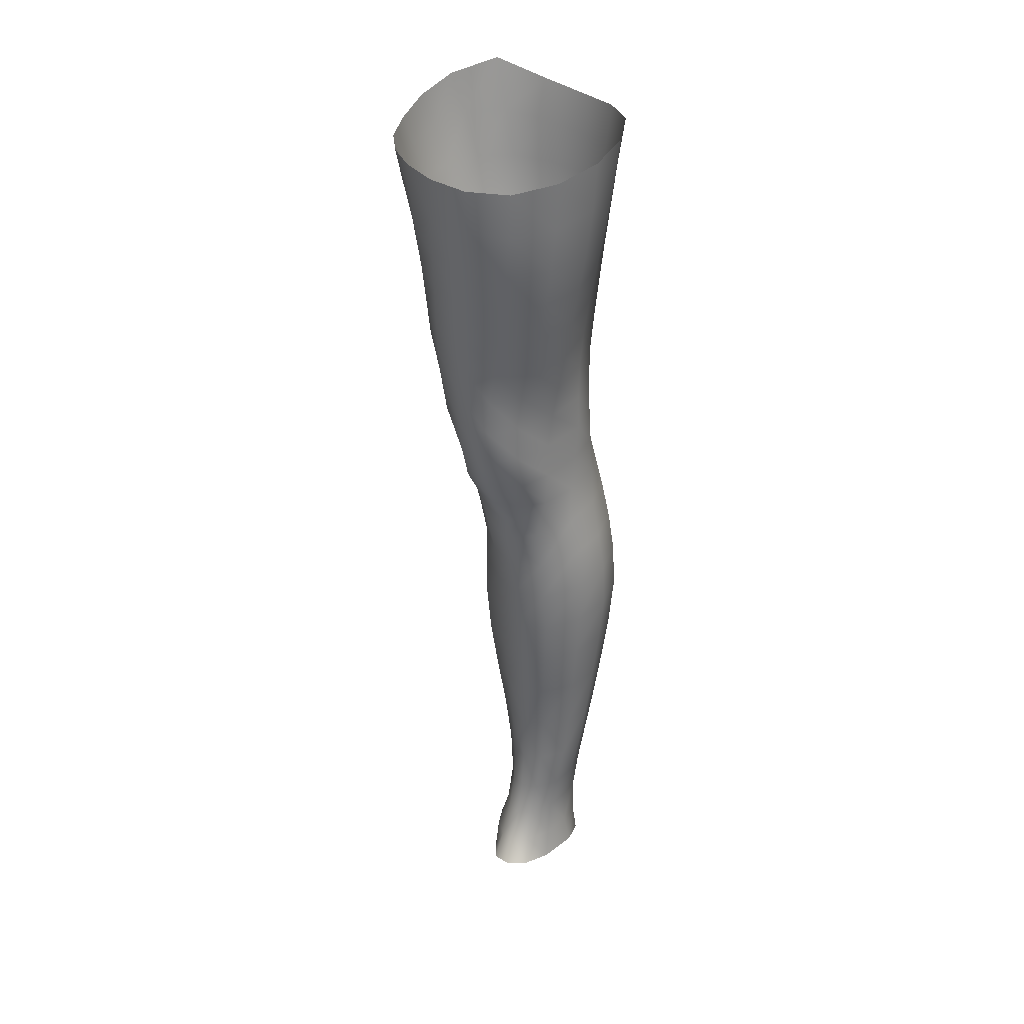
<metadata>
{"format":"obj","ext":"obj","renderer":"f3d","projection":"perspective","resolution":1024,"background":"white","views":[{"elev":26.9,"azim":26.7,"up":"+Y"}]}
</metadata>
<code>
o SMPLX-mesh-male.001
v 0.1814 -0.6081 -0.01495
v 0.1797 -0.6175 0.0236
v 0.1471 -0.599 -0.07528
v 0.116 -0.5966 -0.09067
v 0.1648 -0.6257 0.05924
v 0.1381 -0.6312 0.08467
v 0.1053 -0.63 0.0948
v 0.0798 -0.589 -0.09545
v 0.04002 -0.5739 -0.0853
v 0.04857 -0.6154 -0.0843
v 0.08281 -0.6222 -0.09217
v 0.1646 -0.6365 -0.04966
v 0.1702 -0.6013 -0.04972
v 0.1435 -0.6321 -0.07368
v 0.1761 -0.6445 -0.01616
v 0.176 -0.654 0.02132
v 0.135 -0.6658 0.08123
v 0.1021 -0.6631 0.09022
v 0.02334 -0.6184 0.05419
v 0.04471 -0.6223 0.07353
v 0.04277 -0.6493 0.06607
v 0.02264 -0.6428 0.04417
v 0.01273 -0.5838 -0.05633
v 0.002483 -0.5958 -0.02547
v 0.007023 -0.6227 -0.03537
v 0.02128 -0.6164 -0.06326
v 0.1239 -0.7279 0.07095
v 0.09147 -0.7258 0.0774
v 0.09717 -0.6952 0.08437
v 0.13 -0.6981 0.07659
v 0.01314 -0.6655 0.009594
v 0.0235 -0.6708 0.03365
v 0.02636 -0.7006 0.02385
v 0.01865 -0.6958 -0.000626
v 0.0232 -0.7268 -0.007914
v 0.02785 -0.7326 0.01696
v 0.02835 -0.7635 0.008482
v 0.02566 -0.7573 -0.01521
v 0.1611 -0.6629 0.05606
v 0.1647 -0.72 0.01977
v 0.1507 -0.7264 0.04988
v 0.1566 -0.696 0.05338
v 0.1708 -0.6889 0.02064
v 0.1157 -0.6285 -0.08804
v 0.009609 -0.6376 0.02048
v 0.00864 -0.6145 0.03158
v 0.02357 -0.6889 -0.04918
v 0.03851 -0.6869 -0.07119
v 0.02957 -0.6529 -0.06833
v 0.01452 -0.6557 -0.04305
v 0.1409 -0.695 -0.06959
v 0.1571 -0.7011 -0.04548
v 0.1609 -0.67 -0.04714
v 0.1422 -0.6643 -0.07165
v 0.1649 -0.7102 -0.01346
v 0.171 -0.6787 -0.0144
v 0.1523 -0.7799 0.01741
v 0.1362 -0.7854 0.04341
v 0.1438 -0.7562 0.04666
v 0.1585 -0.7501 0.0186
v 0.1541 -0.7701 -0.01384
v 0.1591 -0.7401 -0.01344
v 0.1538 -0.7306 -0.04408
v 0.1508 -0.7606 -0.04239
v 0.1369 -0.7534 -0.06342
v 0.1393 -0.7241 -0.06678
v 0.1177 -0.7201 -0.0821
v 0.1177 -0.7488 -0.07831
v 0.09337 -0.7176 -0.08782
v 0.06835 -0.7166 -0.08367
v 0.07363 -0.7455 -0.08125
v 0.0961 -0.7463 -0.08409
v 0.03678 -0.7492 -0.05728
v 0.05254 -0.7467 -0.07275
v 0.04623 -0.7176 -0.07218
v 0.03113 -0.7199 -0.05324
v 0.05839 -0.8638 -0.07035
v 0.07525 -0.8608 -0.07463
v 0.06927 -0.8315 -0.0737
v 0.05109 -0.8342 -0.06856
v 0.09195 -0.8591 -0.08017
v 0.1096 -0.8594 -0.07961
v 0.1044 -0.8308 -0.07743
v 0.08696 -0.8304 -0.07715
v 0.1352 -0.8385 -0.05559
v 0.1208 -0.8331 -0.07073
v 0.1261 -0.8616 -0.07244
v 0.1392 -0.8669 -0.05699
v 0.1514 -0.874 -0.03759
v 0.15 -0.8457 -0.03799
v 0.148 -0.8817 -0.01432
v 0.1507 -0.8539 -0.01523
v 0.1361 -0.862 0.01251
v 0.1363 -0.8888 0.01299
v 0.03569 -0.8796 -0.02623
v 0.0356 -0.8729 -0.04609
v 0.02933 -0.844 -0.03961
v 0.032 -0.8508 -0.02008
v 0.05787 -0.8614 0.01979
v 0.07289 -0.865 0.04496
v 0.07261 -0.8923 0.0344
v 0.05908 -0.8896 0.01035
v 0.151 -0.7984 -0.01444
v 0.146 -0.8081 0.0154
v 0.1345 -0.7821 -0.05983
v 0.1486 -0.7895 -0.04041
v 0.04152 -0.7775 -0.06127
v 0.05826 -0.7748 -0.07335
v 0.02847 -0.7933 -0.000793
v 0.02632 -0.7867 -0.02302
v 0.1047 -0.8139 0.05665
v 0.1289 -0.8129 0.04094
v 0.1253 -0.8404 0.04011
v 0.1018 -0.8413 0.05531
v 0.1501 -0.8269 -0.01515
v 0.1483 -0.8176 -0.03917
v 0.1336 -0.8103 -0.05689
v 0.1185 -0.8051 -0.07167
v 0.1009 -0.8028 -0.07765
v 0.08289 -0.8022 -0.07688
v 0.06391 -0.803 -0.07358
v 0.046 -0.8055 -0.06494
v 0.02758 -0.8154 -0.03158
v 0.03036 -0.8223 -0.01113
v 0.09836 -0.8678 0.05322
v 0.1246 -0.8672 0.04005
v 0.1238 -0.8925 0.0354
v 0.09666 -0.8929 0.04452
v 0.0968 -0.9152 0.03268
v 0.07664 -0.9136 0.02185
v 0.09731 -0.8887 -0.08413
v 0.1151 -0.8891 -0.08233
v 0.1311 -0.8914 -0.07452
v 0.1523 -0.9019 -0.039
v 0.1468 -0.9101 -0.01166
v 0.1336 -0.9158 0.01203
v 0.1189 -0.9148 0.02853
v 0.0509 -0.9318 -0.05361
v 0.04432 -0.9018 -0.04938
v 0.04339 -0.9072 -0.03137
v 0.05061 -0.9362 -0.03531
v 0.06866 -0.9252 -0.0804
v 0.08418 -0.9221 -0.09007
v 0.08072 -0.8907 -0.0793
v 0.06611 -0.894 -0.07039
v 0.1027 -0.9203 -0.09319
v 0.1213 -0.9203 -0.08944
v 0.1386 -0.9216 -0.08064
v 0.1452 -0.8954 -0.06035
v 0.1517 -0.9252 -0.06395
v 0.1546 -0.932 -0.03899
v 0.1483 -0.9402 -0.006518
v 0.1298 -0.9776 0.01172
v 0.1268 -0.9464 0.01473
v 0.1516 -0.9713 -0.007087
v 0.1036 -1.082 -0.000437
v 0.1284 -1.079 -0.00076
v 0.1243 -1.116 -0.00747
v 0.1028 -1.119 -0.007002
v 0.05296 -0.9667 -0.03927
v 0.05176 -0.9642 -0.05983
v 0.0684 -0.9586 -0.08984
v 0.08622 -0.9554 -0.09907
v 0.1646 -0.9965 -0.04269
v 0.1607 -0.9636 -0.03872
v 0.158 -0.9571 -0.06646
v 0.1615 -0.9911 -0.07078
v 0.05121 -1.071 -0.05018
v 0.05084 -1.069 -0.07093
v 0.04788 -1.034 -0.06929
v 0.04857 -1.036 -0.04653
v 0.06721 -0.9939 -0.09662
v 0.06708 -1.03 -0.1006
v 0.08565 -1.027 -0.1097
v 0.08554 -0.9905 -0.1061
v 0.1596 -1.07 -0.04832
v 0.1644 -1.032 -0.046
v 0.1617 -1.028 -0.07368
v 0.1574 -1.067 -0.07418
v 0.1548 -1.003 -0.01159
v 0.154 -1.038 -0.01617
v 0.1317 -1.044 0.003984
v 0.1308 -1.009 0.009051
v 0.1043 -1.045 0.005153
v 0.103 -1.011 0.009123
v 0.06481 -1.148 -0.06968
v 0.05858 -1.108 -0.07012
v 0.05805 -1.111 -0.05136
v 0.06477 -1.152 -0.05323
v 0.08839 -1.065 -0.1081
v 0.07019 -1.066 -0.1001
v 0.0755 -1.105 -0.09548
v 0.09096 -1.104 -0.1029
v 0.1472 -1.152 -0.05109
v 0.1536 -1.11 -0.04983
v 0.1513 -1.108 -0.07328
v 0.1442 -1.15 -0.07274
v 0.1211 -1.157 -0.01485
v 0.1457 -1.113 -0.02334
v 0.14 -1.155 -0.02894
v 0.1169 -1.197 -0.01885
v 0.09988 -1.2 -0.01797
v 0.1014 -1.159 -0.01391
v 0.06978 -1.192 -0.05387
v 0.06868 -1.188 -0.06945
v 0.09021 -1.184 -0.09703
v 0.09157 -1.145 -0.09906
v 0.07773 -1.146 -0.09188
v 0.07784 -1.186 -0.08996
v 0.1241 -1.148 -0.09685
v 0.1078 -1.145 -0.1008
v 0.1057 -1.184 -0.09844
v 0.1207 -1.187 -0.09389
v 0.1375 -1.189 -0.07158
v 0.1364 -1.149 -0.08756
v 0.1305 -1.188 -0.08474
v 0.1407 -1.19 -0.05141
v 0.1342 -1.194 -0.03089
v 0.04178 -0.6785 0.05832
v 0.04097 -0.7099 0.04902
v 0.03857 -0.7717 0.03237
v 0.04033 -0.7417 0.04116
v 0.03904 -0.8009 0.02178
v 0.0406 -0.8296 0.0104
v 0.04219 -0.858 -0.000634
v 0.0446 -0.8856 -0.008542
v 0.05067 -0.9125 -0.01314
v 0.05768 -0.9411 -0.01523
v 0.06027 -1.002 -0.02255
v 0.05023 -1 -0.04275
v 0.0617 -0.9702 -0.0195
v 0.06104 -1.075 -0.02796
v 0.05901 -1.037 -0.02483
v 0.06589 -1.115 -0.032
v 0.07157 -1.157 -0.03649
v 0.07646 -1.196 -0.03819
v 0.1401 -0.8346 0.01346
v 0.1178 -0.7772 -0.0742
v 0.09863 -0.7746 -0.0801
v 0.07835 -0.7738 -0.07871
v 0.05518 -0.8075 0.0439
v 0.07732 -0.8118 0.05758
v 0.07474 -0.8387 0.05139
v 0.05362 -0.8358 0.03421
v 0.1005 -0.982 0.01188
v 0.0801 -1.007 -0.005613
v 0.07873 -0.9764 -0.001227
v 0.1002 -0.956 0.01735
v 0.1278 -0.9523 -0.09747
v 0.1456 -0.9534 -0.08648
v 0.1305 -0.9864 -0.1049
v 0.107 -0.953 -0.1013
v 0.1083 -0.9877 -0.1092
v 0.05988 -0.7506 0.0608
v 0.08601 -0.7553 0.06995
v 0.08168 -0.7838 0.06268
v 0.0567 -0.779 0.05205
v 0.002397 -0.6071 0.004808
v 0.06967 -0.6571 0.0835
v 0.07296 -0.6261 0.08962
v 0.06645 -0.6887 0.07616
v 0.06342 -0.7199 0.06857
v 0.06416 -0.915 0.004162
v 0.07499 -0.945 0.005216
v 0.08098 -1.042 -0.009411
v 0.08194 -1.079 -0.01361
v 0.0834 -1.118 -0.01858
v 0.08501 -1.16 -0.02346
v 0.08665 -1.199 -0.02565
v 0.004818 -0.6307 -0.006447
v 0.01051 -0.6604 -0.0161
v 0.01783 -0.6918 -0.0247
v 0.06253 -0.6865 -0.08567
v 0.09018 -0.6881 -0.09061
v 0.08659 -0.6566 -0.09174
v 0.0557 -0.6532 -0.08574
v 0.1174 -0.691 -0.08506
v 0.1166 -0.6605 -0.08676
v 0.1103 -0.7856 0.05938
v 0.1082 -1.025 -0.1126
v 0.129 -1.064 -0.1056
v 0.1305 -1.024 -0.108
v 0.1089 -1.064 -0.1102
v 0.1494 -1.025 -0.09457
v 0.1488 -0.9876 -0.09199
v 0.1504 -1.074 -0.01907
v 0.1091 -1.105 -0.105
v 0.127 -1.106 -0.1006
v 0.1422 -1.107 -0.08989
v 0.1466 -1.065 -0.09297
v 0.02346 -0.7229 -0.03127
v 0.02733 -0.7528 -0.03754
v 0.03029 -0.7815 -0.04381
v 0.03303 -0.8099 -0.05019
v 0.03665 -0.8385 -0.05673
v 0.04381 -0.8672 -0.06152
v 0.05314 -0.8971 -0.06235
v 0.05709 -0.9282 -0.06836
v 0.04922 -0.9983 -0.06519
v 0.05471 -0.9961 -0.08267
v 0.05642 -0.9612 -0.07654
v 0.05413 -1.032 -0.08676
v 0.05761 -1.068 -0.08712
v 0.06468 -1.106 -0.08423
v 0.07138 -1.186 -0.08086
v 0.06942 -1.146 -0.08202
v 0.1172 -0.7569 0.06478
v 0.07508 -1.226 -0.05191
v 0.07465 -1.258 -0.04777
v 0.07585 -1.256 -0.06354
v 0.07326 -1.224 -0.06757
v 0.08821 -1.219 -0.09597
v 0.07695 -1.221 -0.08829
v 0.1028 -1.219 -0.09748
v 0.09973 -1.252 -0.09743
v 0.1111 -1.252 -0.08981
v 0.1162 -1.221 -0.09204
v 0.1253 -1.222 -0.08262
v 0.1274 -1.254 -0.05068
v 0.1339 -1.224 -0.05056
v 0.1314 -1.223 -0.07058
v 0.1272 -1.254 -0.06997
v 0.1277 -1.229 -0.03024
v 0.1216 -1.258 -0.03069
v 0.1121 -1.232 -0.01941
v 0.07949 -1.23 -0.03595
v 0.07727 -1.261 -0.03043
v 0.08624 -1.252 -0.09668
v 0.07703 -1.253 -0.08682
v 0.07245 -1.223 -0.07845
v 0.0767 -1.254 -0.07501
v 0.07237 -1.288 -0.0593
v 0.06494 -1.289 -0.04213
v 0.08432 -1.283 -0.09769
v 0.08019 -1.285 -0.08388
v 0.1052 -1.284 -0.08732
v 0.09635 -1.283 -0.09942
v 0.1273 -1.285 -0.06975
v 0.1205 -1.253 -0.08089
v 0.1179 -1.284 -0.07933
v 0.127 -1.284 -0.0509
v 0.1212 -1.287 -0.02678
v 0.07098 -1.288 -0.02282
v 0.0772 -1.287 -0.07171
v 0.08695 -1.233 -0.02378
v 0.08505 -1.262 -0.01842
v 0.09784 -1.235 -0.01808
v 0.1086 -1.261 -0.01785
v 0.09631 -1.263 -0.01406
v 0.08219 -1.289 -0.009319
v 0.1077 -1.289 -0.01187
v 0.09472 -1.289 -0.005397
v 0.1296 -1.308 -0.07265
v 0.1311 -1.309 -0.05371
v 0.1149 -1.307 -0.08161
v 0.09572 -1.306 -0.1038
v 0.1039 -1.307 -0.09158
v 0.08061 -1.309 0.002484
v 0.07068 -1.312 -0.0165
v 0.09524 -1.307 0.008458
v 0.1107 -1.309 -0.000654
v 0.06305 -1.313 -0.0384
v 0.06912 -1.311 -0.05691
v 0.0749 -1.31 -0.06957
v 0.0831 -1.307 -0.09835
v 0.08062 -1.309 -0.08156
v 0.1218 -1.311 -0.02335
v 0.09872 -0.934 0.02266
v 0.08437 -0.9301 0.01628
v 0.1148 -0.9326 0.02387
f 8 10 9
f 17 7 18
f 27 29 28
f 31 33 32
f 35 37 36
f 6 39 5
f 40 42 41
f 51 53 52
f 22 46 45
f 55 43 40
f 62 64 63
f 73 75 74
f 69 71 70
f 77 79 78
f 95 97 96
f 85 87 86
f 89 92 91
f 64 105 65
f 116 85 117
f 82 131 81
f 134 150 149
f 119 84 120
f 180 182 181
f 194 196 195
f 218 198 201
f 142 144 143
f 210 212 211
f 37 223 221
f 183 184 182
f 189 205 204
f 111 113 112
f 168 170 169
f 133 147 132
f 124 225 224
f 156 158 157
f 220 32 33
f 214 215 197
f 221 36 37
f 109 38 110
f 91 134 89
f 225 95 226
f 13 15 12
f 80 121 79
f 99 101 100
f 143 162 142
f 229 160 230
f 189 234 188
f 145 78 144
f 190 192 191
f 226 140 227
f 165 180 164
f 232 171 168
f 241 243 242
f 251 252 249
f 93 113 126
f 105 118 238
f 254 256 255
f 124 110 123
f 9 26 23
f 221 241 257
f 102 227 263
f 264 231 247
f 24 270 258
f 273 275 274
f 274 278 277
f 70 74 75
f 111 256 242
f 244 100 243
f 61 106 64
f 107 74 108
f 72 240 71
f 79 120 84
f 185 265 184
f 211 288 210
f 268 202 203
f 195 200 194
f 104 115 103
f 292 110 38
f 294 107 122
f 294 97 123
f 297 96 296
f 191 304 303
f 57 59 58
f 280 175 253
f 81 144 78
f 88 90 89
f 203 267 268
f 197 217 214
f 235 204 236
f 94 135 91
f 281 289 288
f 116 103 115
f 239 68 238
f 50 272 271
f 299 301 300
f 206 211 212
f 145 298 297
f 66 68 67
f 1 16 15
f 149 89 134
f 286 177 181
f 80 296 295
f 76 292 291
f 240 121 108
f 251 284 282
f 106 117 105
f 227 141 228
f 30 18 29
f 54 12 53
f 31 270 271
f 276 11 275
f 222 262 220
f 53 15 56
f 56 16 43
f 275 44 278
f 55 63 52
f 104 58 112
f 274 70 273
f 259 219 261
f 219 22 32
f 182 286 181
f 282 253 251
f 179 284 178
f 164 181 177
f 173 303 302
f 161 230 160
f 162 175 172
f 166 151 165
f 183 155 153
f 185 153 245
f 248 247 245
f 252 147 249
f 262 255 28
f 193 283 287
f 34 36 33
f 161 298 301
f 232 188 234
f 23 25 24
f 308 310 309
f 312 209 206
f 314 316 315
f 329 330 313
f 323 319 320
f 323 201 325
f 332 309 310
f 336 315 316
f 310 344 332
f 176 199 195
f 281 280 282
f 197 289 196
f 146 163 143
f 235 267 234
f 165 152 155
f 267 156 266
f 341 322 319
f 193 208 192
f 43 39 42
f 247 229 246
f 327 345 326
f 202 345 347
f 347 348 325
f 311 204 205
f 214 320 321
f 308 236 204
f 218 320 217
f 314 206 212
f 346 343 350
f 213 318 317
f 353 340 338
f 352 358 360
f 184 157 182
f 184 266 156
f 324 325 348
f 83 118 86
f 138 140 139
f 87 132 82
f 115 90 116
f 132 146 131
f 206 208 207
f 135 151 134
f 172 174 173
f 186 188 187
f 138 160 141
f 153 152 154
f 176 178 177
f 224 99 244
f 266 234 267
f 233 230 171
f 102 225 226
f 92 237 93
f 362 343 333
f 363 333 332
f 356 334 337
f 342 354 341
f 351 367 342
f 129 369 368
f 102 130 101
f 313 328 329
f 260 18 7
f 28 261 262
f 248 370 368
f 369 248 368
f 279 255 256
f 351 349 352
f 307 28 255
f 257 242 256
f 265 232 266
f 273 75 48
f 174 191 173
f 27 59 41
f 32 45 31
f 112 237 104
f 17 42 39
f 126 94 93
f 114 126 113
f 30 41 42
f 137 128 129
f 60 41 59
f 88 133 87
f 285 178 284
f 45 258 270
f 138 297 298
f 208 305 306
f 215 213 210
f 162 300 301
f 119 238 118
f 263 369 130
f 172 302 300
f 34 271 272
f 290 196 289
f 170 300 302
f 280 190 174
f 54 277 278
f 187 303 304
f 29 259 261
f 96 295 296
f 35 272 291
f 340 316 339
f 339 317 318
f 123 293 294
f 370 136 137
f 72 67 68
f 305 313 330
f 207 287 211
f 16 5 39
f 331 311 330
f 331 335 344
f 215 288 289
f 14 278 44
f 160 228 141
f 355 336 340
f 259 20 21
f 47 49 48
f 125 127 126
f 248 153 154
f 142 301 298
f 290 282 284
f 123 98 124
f 245 246 185
f 25 271 270
f 242 114 111
f 131 143 144
f 81 83 82
f 129 101 130
f 128 100 101
f 93 91 92
f 198 199 158
f 194 218 217
f 122 295 294
f 65 238 68
f 261 220 262
f 136 152 135
f 201 203 202
f 244 223 224
f 268 236 269
f 58 307 279
f 57 103 61
f 186 305 205
f 61 60 57
f 11 4 44
f 164 166 165
f 150 250 148
f 250 167 285
f 179 195 196
f 246 233 265
f 287 281 288
f 159 198 158
f 192 306 304
f 48 76 47
f 50 26 49
f 109 224 223
f 51 67 277
f 52 66 51
f 349 350 352
f 361 352 360
f 171 299 170
f 188 169 187
f 319 321 320
f 312 315 328
f 334 329 328
f 324 341 319
f 40 62 55
f 47 291 272
f 348 342 324
f 167 177 178
f 317 212 213
f 337 357 356
f 205 330 311
f 338 339 322
f 326 269 236
f 350 359 358
f 49 10 276
f 326 309 327
f 333 327 309
f 337 328 315
f 220 36 222
f 325 202 347
f 322 318 321
f 347 346 349
f 129 370 137
f 52 56 55
f 253 163 252
f 344 366 364
f 186 304 306
f 38 291 292
f 285 249 250
f 169 302 303
f 199 157 158
f 82 86 87
f 338 354 353
f 48 276 273
f 297 77 145
f 73 293 292
f 125 243 100
f 14 4 3
f 222 257 254
f 263 228 264
f 149 148 133
f 69 277 67
f 86 117 85
f 112 279 111
f 216 321 318
f 148 249 147
f 332 364 363
f 365 335 334
f 71 108 74
f 95 139 140
f 120 239 119
f 84 78 79
f 136 127 137
f 65 63 64
f 108 122 107
f 12 3 13
f 19 21 20
f 8 11 10
f 17 6 7
f 27 30 29
f 31 34 33
f 35 38 37
f 6 17 39
f 40 43 42
f 51 54 53
f 22 19 46
f 55 56 43
f 62 61 64
f 73 76 75
f 69 72 71
f 77 80 79
f 95 98 97
f 85 88 87
f 89 90 92
f 64 106 105
f 116 90 85
f 82 132 131
f 134 151 150
f 119 83 84
f 180 183 182
f 194 197 196
f 218 200 198
f 142 145 144
f 210 213 212
f 37 109 223
f 183 185 184
f 189 186 205
f 111 114 113
f 168 171 170
f 133 148 147
f 124 98 225
f 156 159 158
f 220 219 32
f 214 216 215
f 221 222 36
f 109 37 38
f 91 135 134
f 225 98 95
f 13 1 15
f 80 122 121
f 99 102 101
f 143 163 162
f 229 231 160
f 189 235 234
f 145 77 78
f 190 193 192
f 226 95 140
f 165 155 180
f 232 233 171
f 241 244 243
f 251 253 252
f 93 237 113
f 105 117 118
f 254 257 256
f 124 109 110
f 9 10 26
f 221 223 241
f 102 226 227
f 264 228 231
f 24 25 270
f 273 276 275
f 274 275 278
f 70 71 74
f 111 279 256
f 244 99 100
f 61 103 106
f 107 73 74
f 72 239 240
f 79 121 120
f 185 246 265
f 211 287 288
f 268 269 202
f 195 199 200
f 104 237 115
f 292 293 110
f 294 293 107
f 294 295 97
f 297 139 96
f 191 192 304
f 57 60 59
f 280 174 175
f 81 131 144
f 88 85 90
f 203 159 267
f 197 194 217
f 235 189 204
f 94 136 135
f 281 290 289
f 116 106 103
f 239 72 68
f 50 47 272
f 299 161 301
f 206 207 211
f 145 142 298
f 66 65 68
f 1 2 16
f 149 88 89
f 286 176 177
f 80 77 296
f 76 73 292
f 240 120 121
f 251 285 284
f 106 116 117
f 227 140 141
f 30 17 18
f 54 14 12
f 31 45 270
f 276 10 11
f 222 254 262
f 53 12 15
f 56 15 16
f 275 11 44
f 55 62 63
f 104 57 58
f 274 69 70
f 259 21 219
f 219 21 22
f 182 157 286
f 282 280 253
f 179 290 284
f 164 180 181
f 173 191 303
f 161 299 230
f 162 163 175
f 166 150 151
f 183 180 155
f 185 183 153
f 248 264 247
f 252 146 147
f 262 254 255
f 193 190 283
f 34 35 36
f 161 138 298
f 232 168 188
f 23 26 25
f 308 311 310
f 312 313 209
f 314 317 316
f 329 331 330
f 323 324 319
f 323 218 201
f 332 333 309
f 336 337 315
f 310 331 344
f 176 286 199
f 281 283 280
f 197 215 289
f 146 252 163
f 235 268 267
f 165 151 152
f 267 159 156
f 341 338 322
f 193 207 208
f 43 16 39
f 247 231 229
f 327 346 345
f 202 269 345
f 347 349 348
f 311 308 204
f 214 217 320
f 308 326 236
f 218 323 320
f 314 312 206
f 346 327 343
f 213 216 318
f 353 355 340
f 352 350 358
f 184 156 157
f 184 265 266
f 324 323 325
f 83 119 118
f 138 141 140
f 87 133 132
f 115 92 90
f 132 147 146
f 206 209 208
f 135 152 151
f 172 175 174
f 186 189 188
f 138 161 160
f 153 155 152
f 176 179 178
f 224 225 99
f 266 232 234
f 233 229 230
f 102 99 225
f 92 115 237
f 362 359 343
f 363 362 333
f 356 365 334
f 342 367 354
f 351 361 367
f 129 130 369
f 102 263 130
f 313 312 328
f 260 259 18
f 28 29 261
f 248 154 370
f 369 264 248
f 279 307 255
f 351 348 349
f 307 27 28
f 257 241 242
f 265 233 232
f 273 70 75
f 174 190 191
f 27 307 59
f 32 22 45
f 112 113 237
f 17 30 42
f 126 127 94
f 114 125 126
f 30 27 41
f 137 127 128
f 60 40 41
f 88 149 133
f 285 167 178
f 45 46 258
f 138 139 297
f 208 209 305
f 215 216 213
f 162 172 300
f 119 239 238
f 263 264 369
f 172 173 302
f 34 31 271
f 290 179 196
f 170 299 300
f 280 283 190
f 54 51 277
f 187 169 303
f 29 18 259
f 96 97 295
f 35 34 272
f 340 336 316
f 339 316 317
f 123 110 293
f 370 154 136
f 72 69 67
f 305 209 313
f 207 193 287
f 16 2 5
f 331 310 311
f 331 329 335
f 215 210 288
f 14 54 278
f 160 231 228
f 355 357 336
f 259 260 20
f 47 50 49
f 125 128 127
f 248 245 153
f 142 162 301
f 290 281 282
f 123 97 98
f 245 247 246
f 25 50 271
f 242 243 114
f 131 146 143
f 81 84 83
f 129 128 101
f 128 125 100
f 93 94 91
f 198 200 199
f 194 200 218
f 122 80 295
f 65 105 238
f 261 219 220
f 136 154 152
f 201 198 203
f 244 241 223
f 268 235 236
f 58 59 307
f 57 104 103
f 186 306 305
f 61 62 60
f 11 8 4
f 164 167 166
f 150 166 250
f 250 166 167
f 179 176 195
f 246 229 233
f 287 283 281
f 159 203 198
f 192 208 306
f 48 75 76
f 50 25 26
f 109 124 224
f 51 66 67
f 52 63 66
f 349 346 350
f 361 351 352
f 171 230 299
f 188 168 169
f 319 322 321
f 312 314 315
f 334 335 329
f 324 342 341
f 40 60 62
f 47 76 291
f 348 351 342
f 167 164 177
f 317 314 212
f 337 336 357
f 205 305 330
f 338 340 339
f 326 345 269
f 350 343 359
f 49 26 10
f 326 308 309
f 333 343 327
f 337 334 328
f 220 33 36
f 325 201 202
f 322 339 318
f 347 345 346
f 129 368 370
f 52 53 56
f 253 175 163
f 344 335 366
f 186 187 304
f 38 35 291
f 285 251 249
f 169 170 302
f 199 286 157
f 82 83 86
f 338 341 354
f 48 49 276
f 297 296 77
f 73 107 293
f 125 114 243
f 14 44 4
f 222 221 257
f 263 227 228
f 149 150 148
f 69 274 277
f 86 118 117
f 112 58 279
f 216 214 321
f 148 250 249
f 332 344 364
f 365 366 335
f 71 240 108
f 95 96 139
f 120 240 239
f 84 81 78
f 136 94 127
f 65 66 63
f 108 121 122
f 12 14 3
f 19 22 21

</code>
